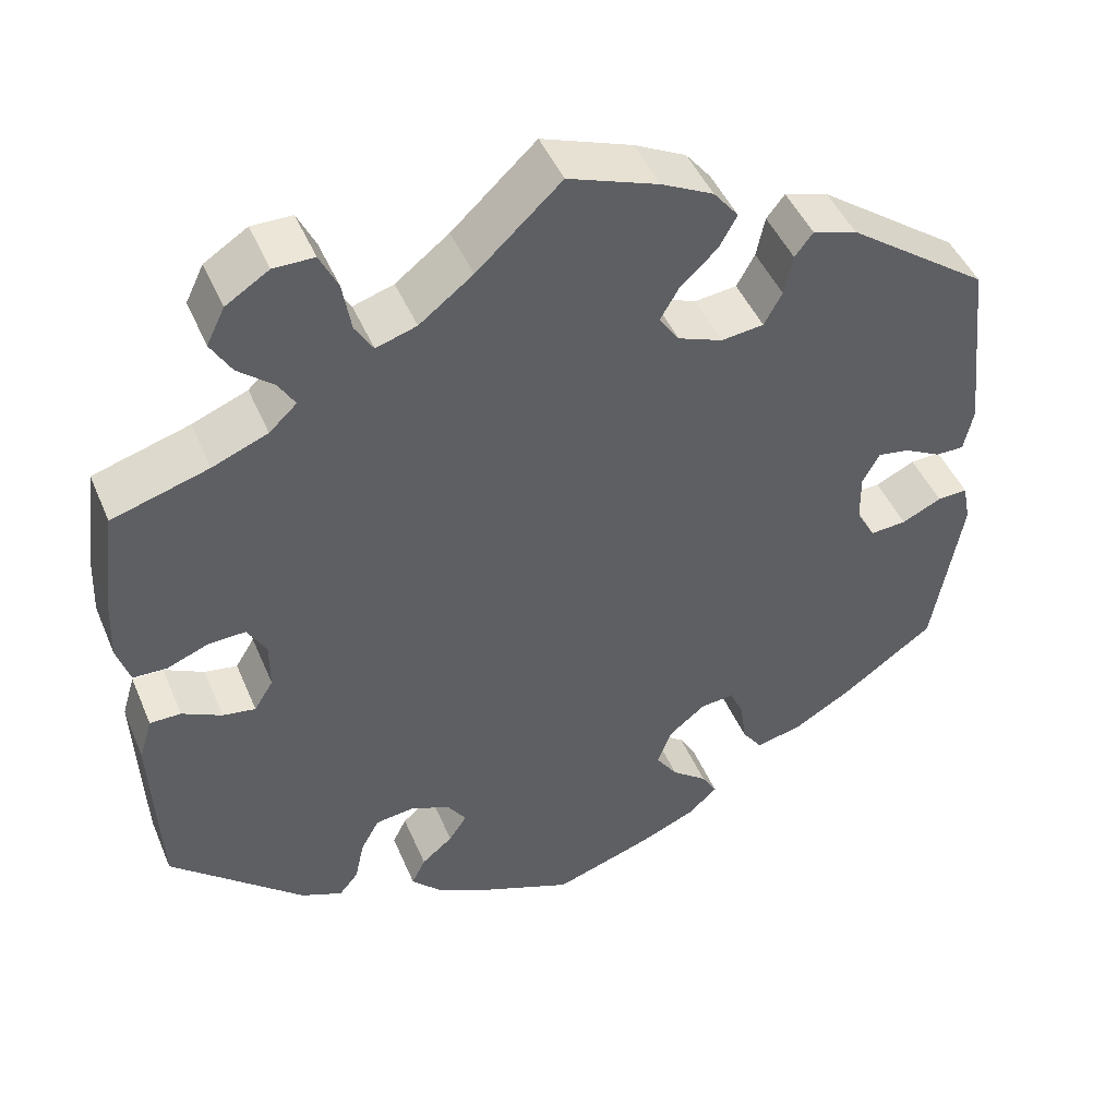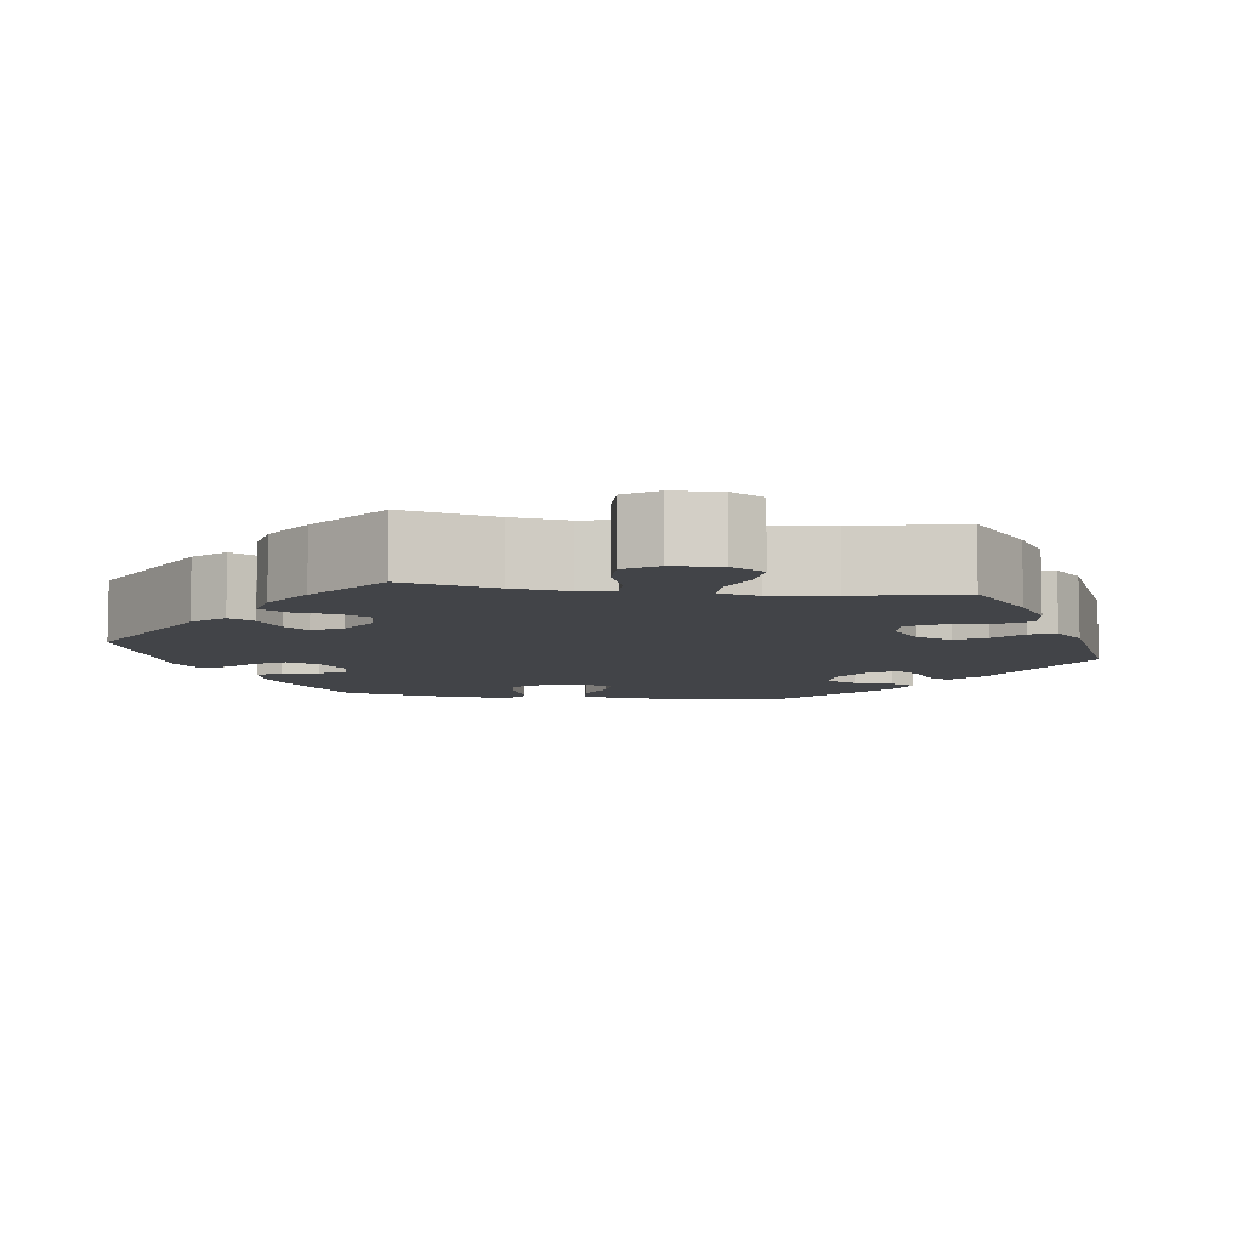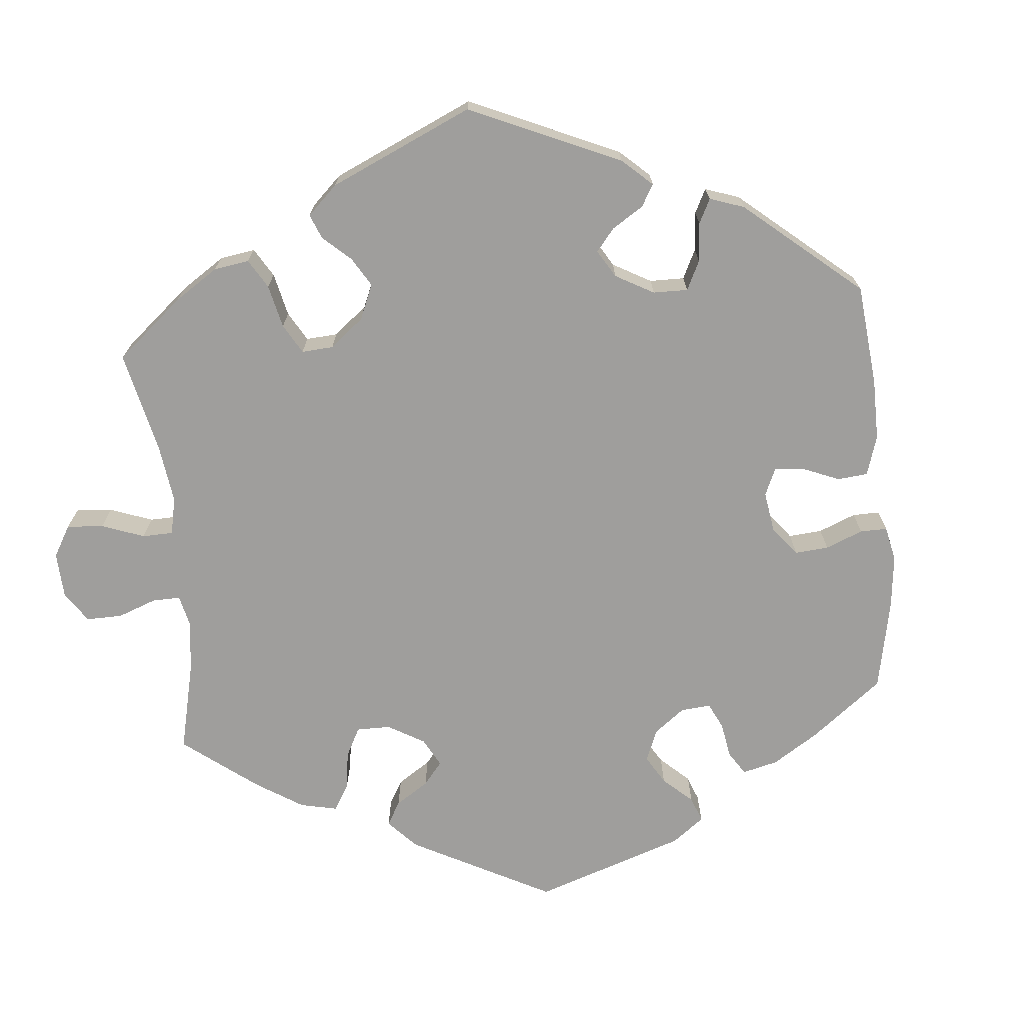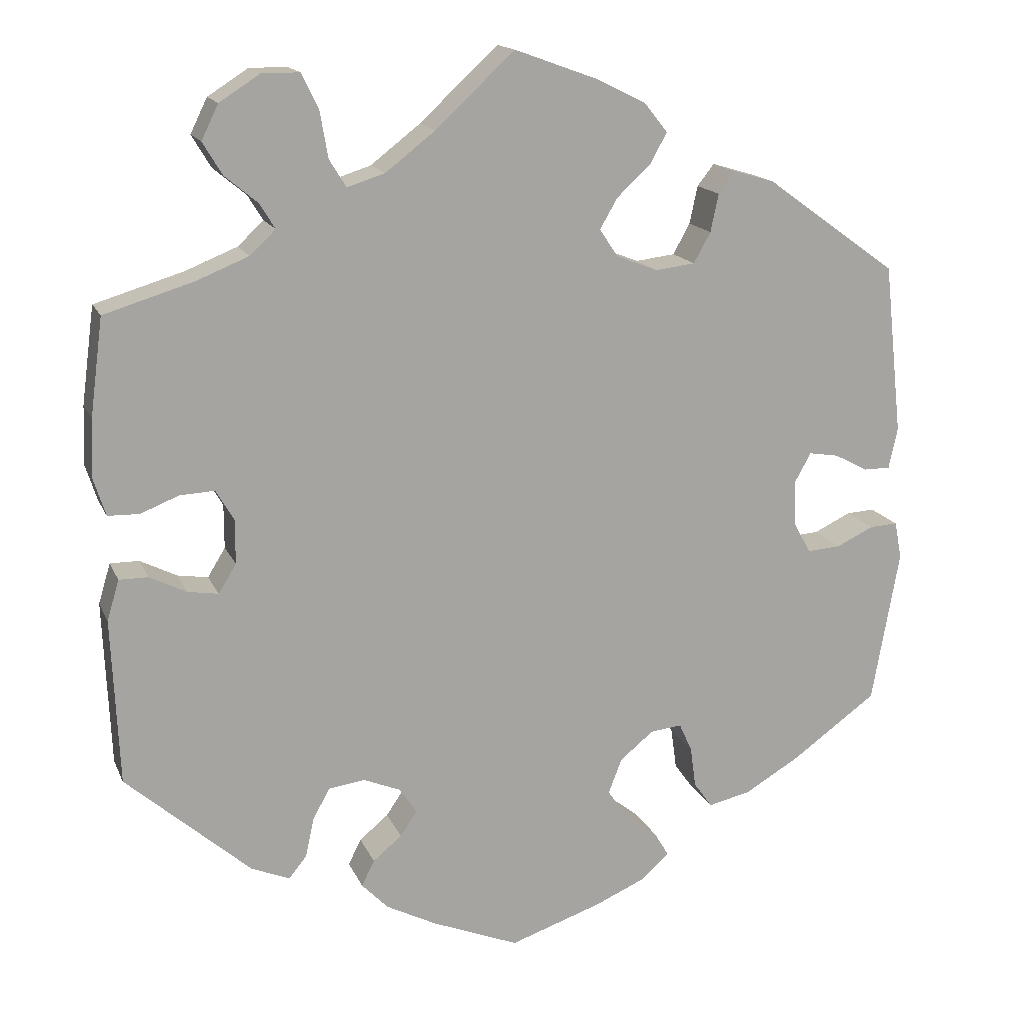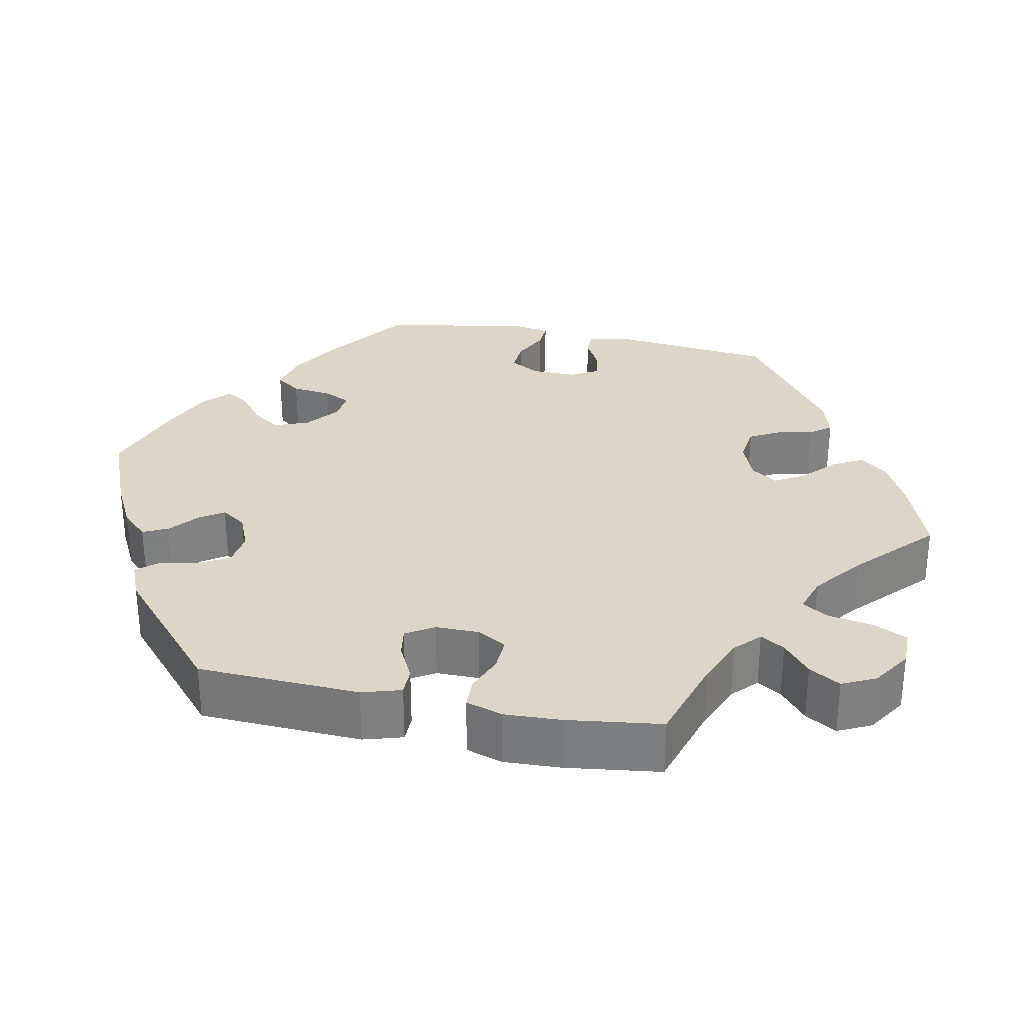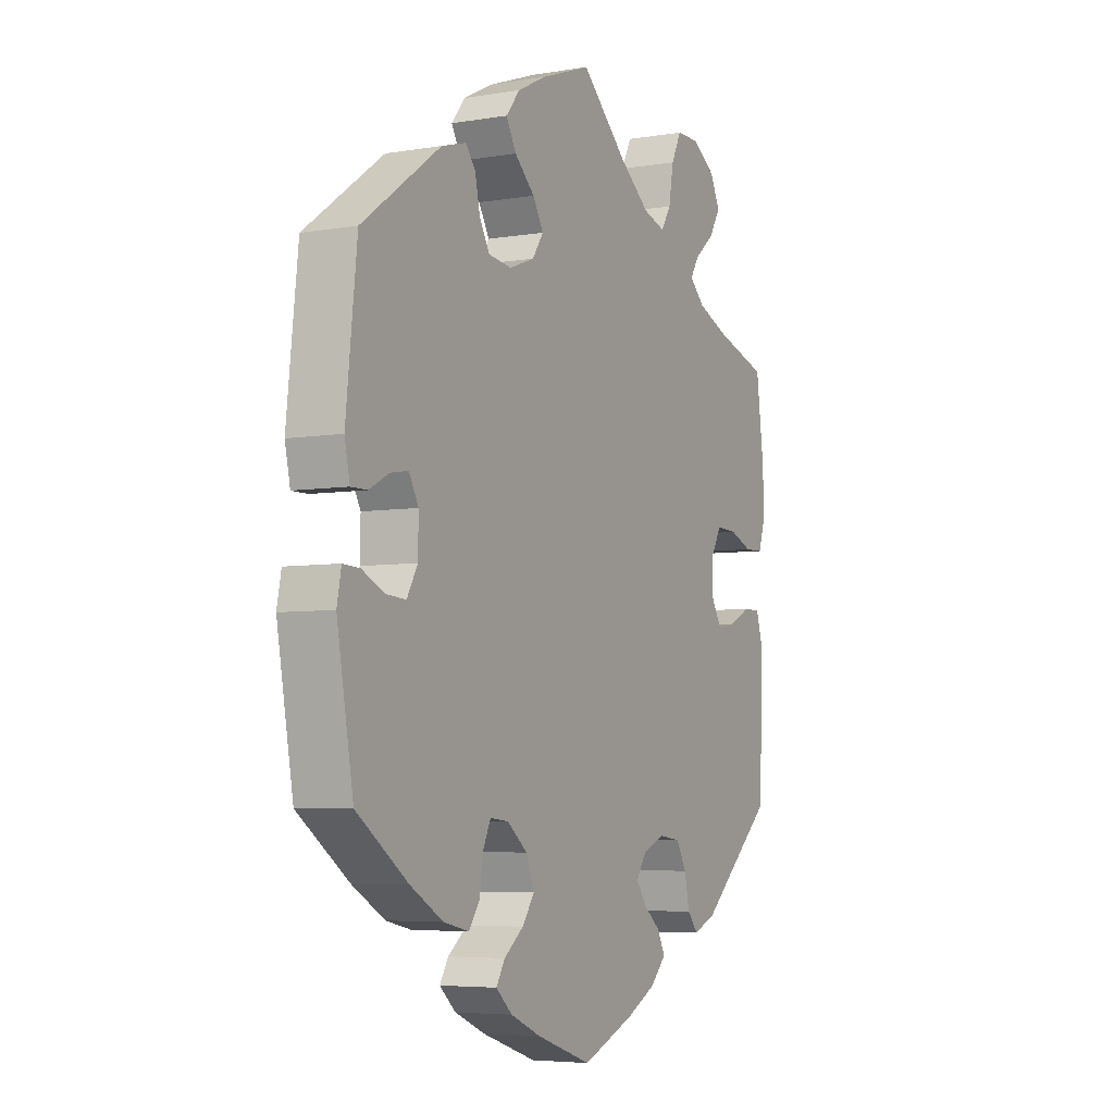
<metadata>
{"format":"obj","ext":"obj","renderer":"f3d","projection":"perspective","resolution":1024,"background":"white","views":[{"elev":46.1,"azim":-22.2,"up":"+Z"},{"elev":-7.7,"azim":-38.1,"up":"+Y"},{"elev":-71.0,"azim":65.4,"up":"+Y"},{"elev":15.8,"azim":-17.6,"up":"+Z"},{"elev":30.2,"azim":-78.5,"up":"+Y"},{"elev":-5.3,"azim":117.7,"up":"+Z"}]}
</metadata>
<code>
v 0.523 0.07 0.078
v 0.512 0.07 0.027
v 0.479 0.07 0.027
v 0.437 0.07 0.049
v 0.4 0.07 0.055
v 0.38 0.07 0.019
v 0.381 0.07 -0.038
v 0.403 0.07 -0.077
v 0.445 0.07 -0.074
v 0.491 0.07 -0.052
v 0.526 0.07 -0.05
v 0.535 0.07 -0.096
v 0.501 0.07 -0.288
v 0.394 0.07 -0.365
v 0.326 0.07 -0.405
v 0.273 0.07 -0.417
v 0.25 0.07 -0.385
v 0.243 0.07 -0.334
v 0.227 0.07 -0.299
v 0.188 0.07 -0.303
v 0.146 0.07 -0.337
v 0.129 0.07 -0.381
v 0.154 0.07 -0.417
v 0.195 0.07 -0.449
v 0.213 0.07 -0.479
v 0.179 0.07 -0.51
v 0.115 0.07 -0.538
v 0 0.07 -0.577
v -0.109 0.07 -0.533
v -0.171 0.07 -0.501
v -0.204 0.07 -0.467
v -0.188 0.07 -0.435
v -0.152 0.07 -0.405
v -0.131 0.07 -0.374
v -0.153 0.07 -0.342
v -0.199 0.07 -0.323
v -0.244 0.07 -0.329
v -0.265 0.07 -0.367
v -0.276 0.07 -0.417
v -0.298 0.07 -0.444
v -0.346 0.07 -0.424
v -0.501 0.07 -0.288
v -0.51 0.07 -0.081
v -0.495 0.07 -0.031
v -0.459 0.07 -0.031
v -0.413 0.07 -0.054
v -0.375 0.07 -0.06
v -0.353 0.07 -0.024
v -0.353 0.07 0.031
v -0.375 0.07 0.069
v -0.418 0.07 0.067
v -0.466 0.07 0.048
v -0.505 0.07 0.049
v -0.52 0.07 0.096
v -0.517 0.07 0.168
v -0.501 0.07 0.289
v -0.389 0.07 0.323
v -0.325 0.07 0.349
v -0.293 0.07 0.379
v -0.312 0.07 0.41
v -0.353 0.07 0.444
v -0.377 0.07 0.484
v -0.356 0.07 0.527
v -0.306 0.07 0.559
v -0.259 0.07 0.559
v -0.238 0.07 0.516
v -0.228 0.07 0.458
v -0.207 0.07 0.424
v -0.16 0.07 0.439
v -0.098 0.07 0.487
v 0 0.07 0.578
v 0.105 0.07 0.54
v 0.165 0.07 0.51
v 0.194 0.07 0.474
v 0.173 0.07 0.436
v 0.131 0.07 0.397
v 0.109 0.07 0.359
v 0.132 0.07 0.325
v 0.184 0.07 0.305
v 0.233 0.07 0.311
v 0.254 0.07 0.349
v 0.264 0.07 0.396
v 0.285 0.07 0.423
v 0.336 0.07 0.408
v 0.5 0.07 0.29
v 0.523 0 0.078
v 0.512 0 0.027
v 0.479 0 0.027
v 0.437 0 0.049
v 0.4 0 0.055
v 0.38 0 0.019
v 0.381 0 -0.038
v 0.403 0 -0.077
v 0.445 0 -0.074
v 0.491 0 -0.052
v 0.526 0 -0.05
v 0.535 0 -0.096
v 0.501 0 -0.288
v 0.394 0 -0.365
v 0.326 0 -0.405
v 0.273 0 -0.417
v 0.25 0 -0.385
v 0.243 0 -0.334
v 0.227 0 -0.299
v 0.188 0 -0.303
v 0.146 0 -0.337
v 0.129 0 -0.381
v 0.154 0 -0.417
v 0.195 0 -0.449
v 0.213 0 -0.479
v 0.179 0 -0.51
v 0.115 0 -0.538
v 0 0 -0.577
v -0.109 0 -0.533
v -0.171 0 -0.501
v -0.204 0 -0.467
v -0.188 0 -0.435
v -0.152 0 -0.405
v -0.131 0 -0.374
v -0.153 0 -0.342
v -0.199 0 -0.323
v -0.244 0 -0.329
v -0.265 0 -0.367
v -0.276 0 -0.417
v -0.298 0 -0.444
v -0.346 0 -0.424
v -0.501 0 -0.288
v -0.51 0 -0.081
v -0.495 0 -0.031
v -0.459 0 -0.031
v -0.413 0 -0.054
v -0.375 0 -0.06
v -0.353 0 -0.024
v -0.353 0 0.031
v -0.375 0 0.069
v -0.418 0 0.067
v -0.466 0 0.048
v -0.505 0 0.049
v -0.52 0 0.096
v -0.517 0 0.168
v -0.501 0 0.289
v -0.389 0 0.323
v -0.325 0 0.349
v -0.293 0 0.379
v -0.312 0 0.41
v -0.353 0 0.444
v -0.377 0 0.484
v -0.356 0 0.527
v -0.306 0 0.559
v -0.259 0 0.559
v -0.238 0 0.516
v -0.228 0 0.458
v -0.207 0 0.424
v -0.16 0 0.439
v -0.098 0 0.487
v 0 0 0.578
v 0.105 0 0.54
v 0.165 0 0.51
v 0.194 0 0.474
v 0.173 0 0.436
v 0.131 0 0.397
v 0.109 0 0.359
v 0.132 0 0.325
v 0.184 0 0.305
v 0.233 0 0.311
v 0.254 0 0.349
v 0.264 0 0.396
v 0.285 0 0.423
v 0.336 0 0.408
v 0.5 0 0.29
f 81 82 83 84
f 80 81 84 85
f 79 80 85 1
f 73 74 75 76
f 73 76 77
f 70 71 72 73
f 69 70 73 77
f 68 69 77 78
f 64 65 66 67
f 64 67 68
f 63 64 68
f 60 61 62 63
f 59 60 63 68
f 58 59 68 78
f 54 55 56 57
f 51 52 53 54
f 50 51 54 57
f 49 50 57 58
f 43 44 45 46
f 43 46 47
f 42 43 47
f 41 42 47 48
f 38 39 40 41
f 37 38 41 48
f 30 31 32 33
f 30 33 34
f 29 30 34
f 28 29 34
f 27 28 34
f 26 27 34 35
f 23 24 25 26
f 22 23 26 35
f 15 16 17 18
f 15 18 19
f 14 15 19
f 13 14 19
f 12 13 19
f 9 10 11 12
f 8 9 12 19
f 7 8 19 20
f 1 2 3 4
f 1 4 5
f 79 1 5
f 78 79 5 6
f 36 37 48 49
f 21 22 35 36
f 36 49 58 78
f 20 21 36 78
f 6 7 20 78
f 169 168 167 166
f 170 169 166 165
f 86 170 165 164
f 161 160 159 158
f 162 161 158
f 158 157 156 155
f 162 158 155 154
f 163 162 154 153
f 152 151 150 149
f 153 152 149
f 153 149 148
f 148 147 146 145
f 153 148 145 144
f 163 153 144 143
f 142 141 140 139
f 139 138 137 136
f 142 139 136 135
f 143 142 135 134
f 131 130 129 128
f 132 131 128
f 132 128 127
f 133 132 127 126
f 126 125 124 123
f 133 126 123 122
f 118 117 116 115
f 119 118 115
f 119 115 114
f 119 114 113
f 119 113 112
f 120 119 112 111
f 111 110 109 108
f 120 111 108 107
f 103 102 101 100
f 104 103 100
f 104 100 99
f 104 99 98
f 104 98 97
f 97 96 95 94
f 104 97 94 93
f 105 104 93 92
f 89 88 87 86
f 90 89 86
f 90 86 164
f 91 90 164 163
f 134 133 122 121
f 121 120 107 106
f 163 143 134 121
f 163 121 106 105
f 163 105 92 91
f 1 86 87 2
f 2 87 88 3
f 3 88 89 4
f 4 89 90 5
f 5 90 91 6
f 6 91 92 7
f 7 92 93 8
f 8 93 94 9
f 9 94 95 10
f 10 95 96 11
f 11 96 97 12
f 12 97 98 13
f 13 98 99 14
f 14 99 100 15
f 15 100 101 16
f 16 101 102 17
f 17 102 103 18
f 18 103 104 19
f 19 104 105 20
f 20 105 106 21
f 21 106 107 22
f 22 107 108 23
f 23 108 109 24
f 24 109 110 25
f 25 110 111 26
f 26 111 112 27
f 27 112 113 28
f 28 113 114 29
f 29 114 115 30
f 30 115 116 31
f 31 116 117 32
f 32 117 118 33
f 33 118 119 34
f 34 119 120 35
f 35 120 121 36
f 36 121 122 37
f 37 122 123 38
f 38 123 124 39
f 39 124 125 40
f 40 125 126 41
f 41 126 127 42
f 42 127 128 43
f 43 128 129 44
f 44 129 130 45
f 45 130 131 46
f 46 131 132 47
f 47 132 133 48
f 48 133 134 49
f 49 134 135 50
f 50 135 136 51
f 51 136 137 52
f 52 137 138 53
f 53 138 139 54
f 54 139 140 55
f 55 140 141 56
f 56 141 142 57
f 57 142 143 58
f 58 143 144 59
f 59 144 145 60
f 60 145 146 61
f 61 146 147 62
f 62 147 148 63
f 63 148 149 64
f 64 149 150 65
f 65 150 151 66
f 66 151 152 67
f 67 152 153 68
f 68 153 154 69
f 69 154 155 70
f 70 155 156 71
f 71 156 157 72
f 72 157 158 73
f 73 158 159 74
f 74 159 160 75
f 75 160 161 76
f 76 161 162 77
f 77 162 163 78
f 78 163 164 79
f 79 164 165 80
f 80 165 166 81
f 81 166 167 82
f 82 167 168 83
f 83 168 169 84
f 84 169 170 85
f 85 170 86 1

</code>
